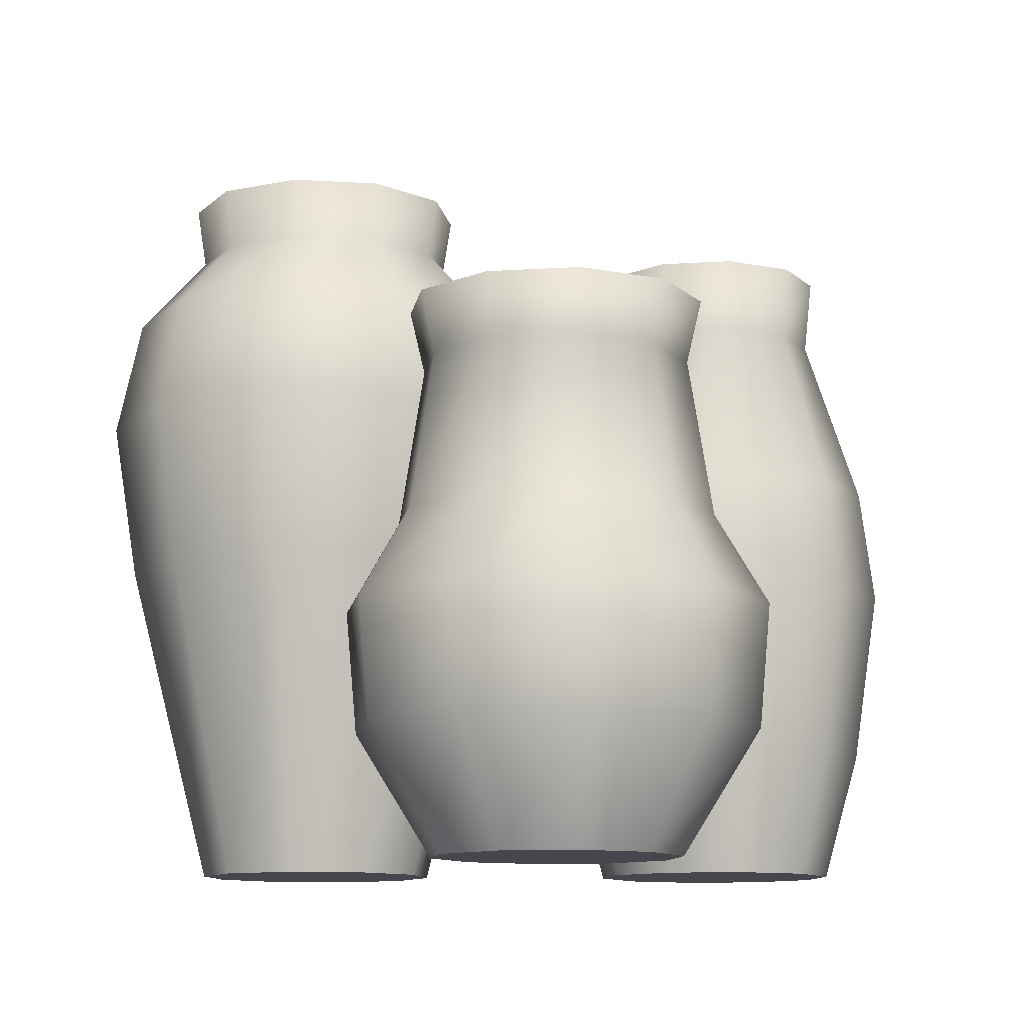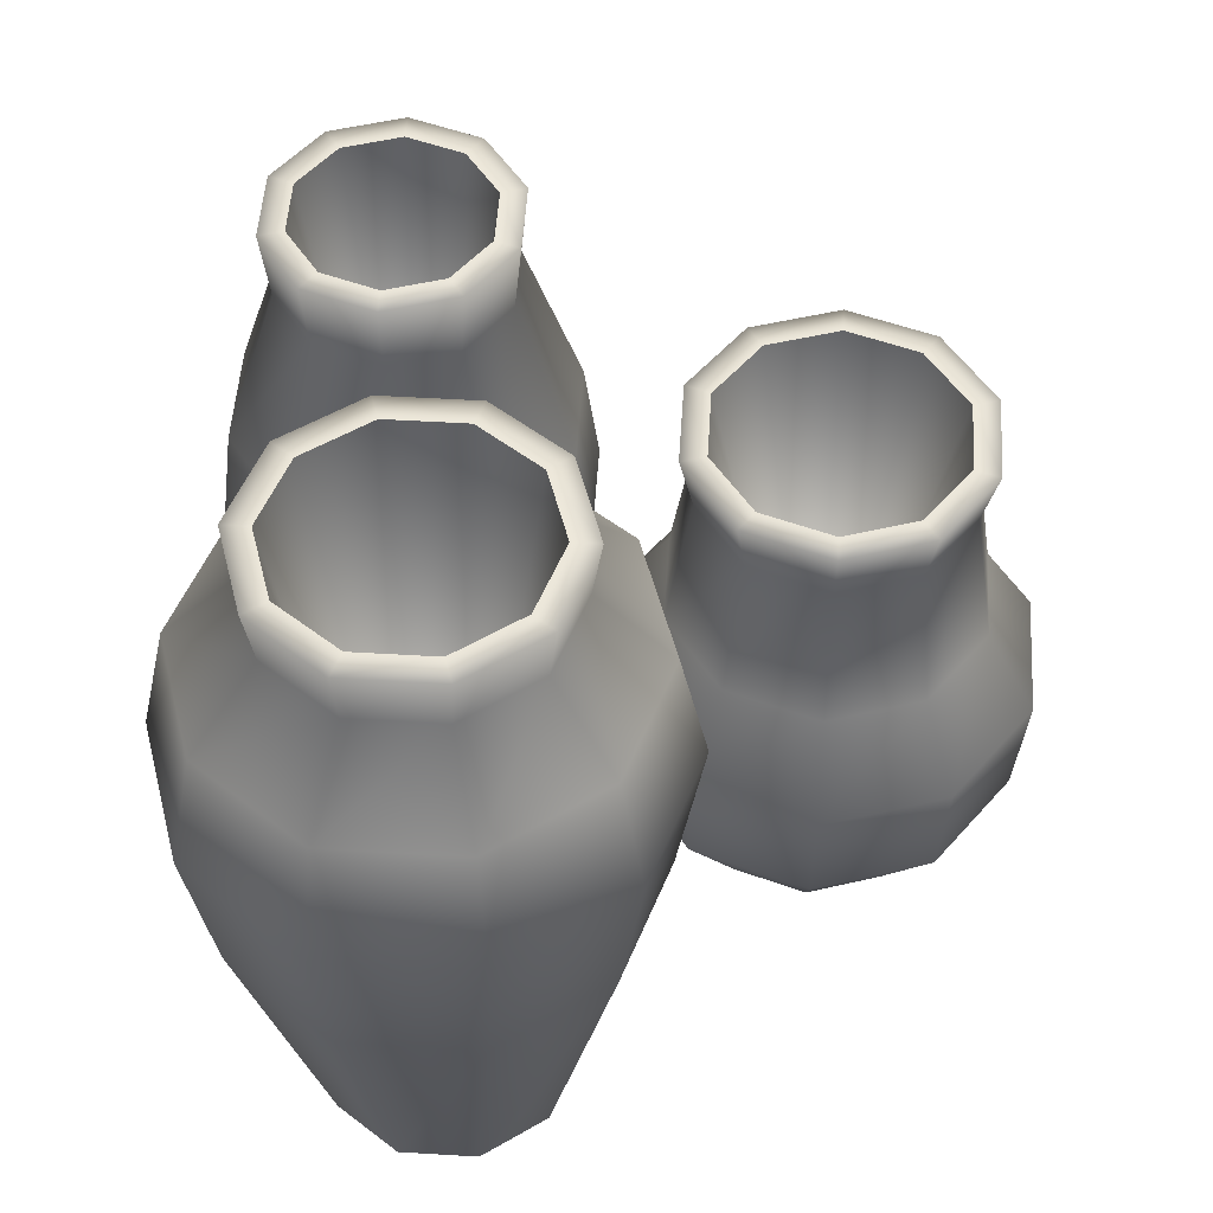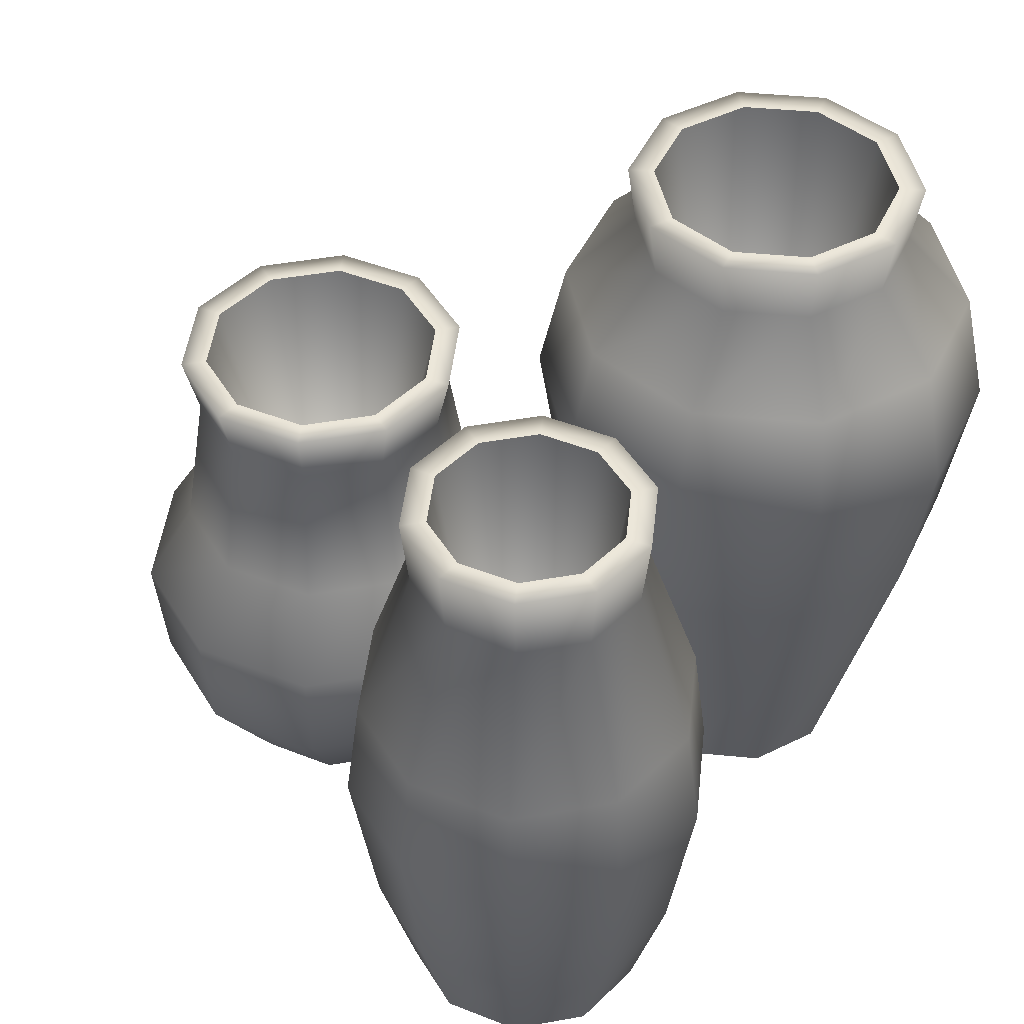
<metadata>
{"format":"obj","ext":"obj","renderer":"f3d","projection":"perspective","resolution":1024,"background":"white","views":[{"elev":-10.9,"azim":171.2,"up":"+Y"},{"elev":51.5,"azim":75.7,"up":"+Y"},{"elev":45.8,"azim":-65.6,"up":"+Y"}]}
</metadata>
<code>
v 0.4957 0.5392 0.1742
v 0.4672 0.6716 0.1742
v 0.4243 0.6716 0.04215
v 0.4474 0.5392 0.02538
v 0.312 0.6716 -0.03946
v 0.3208 0.5392 -0.06661
v 0.1731 0.6716 -0.03946
v 0.1643 0.5392 -0.06661
v 0.06077 0.6716 0.04215
v 0.03768 0.5392 0.02538
v 0.1218 0.7553 0.08653
v 0.1964 0.7553 0.03234
v 0.2886 0.7553 0.03234
v 0.3632 0.7553 0.08653
v 0.3917 0.7553 0.1742
v 0.1728 0.3611 -0.04041
v 0.05996 0.3611 0.04157
v 0.2012 -0.00189 0.04697
v 0.2839 -0.00189 0.04697
v 0.3123 0.3611 -0.04041
v 0.3508 -0.00189 0.09557
v 0.4251 0.3611 0.04157
v 0.3763 -0.00189 0.1742
v 0.4682 0.3611 0.1742
v 0.1343 -0.00189 0.09557
v 0.3715 0.8222 0.0805
v 0.402 0.8222 0.1742
v 0.3487 0.8222 0.09703
v 0.3738 0.8222 0.1742
v 0.2831 0.8222 0.04934
v 0.2918 0.8222 0.02258
v 0.202 0.8222 0.04934
v 0.1933 0.8222 0.02258
v 0.1363 0.8222 0.09703
v 0.1135 0.8222 0.0805
v 0.03768 0.5392 0.02538
v 0.06077 0.6716 0.04215
v 0.01786 0.6716 0.1742
v -0.01068 0.5392 0.1742
v 0.09336 0.7553 0.1742
v 0.1218 0.7553 0.08653
v 0.05996 0.3611 0.04157
v 0.01686 0.3611 0.1742
v 0.1343 -0.00189 0.09557
v 0.1087 -0.00189 0.1742
v 0.0831 0.8222 0.1742
v 0.1135 0.8222 0.0805
v 0.1112 0.8222 0.1742
v 0.1363 0.8222 0.09703
v 0.3508 -0.00189 0.09557
v 0.2425 -0.00189 0.1742
v 0.3763 -0.00189 0.1742
v 0.2839 -0.00189 0.04697
v 0.2012 -0.00189 0.04697
v 0.1343 -0.00189 0.09557
v 0.1087 -0.00189 0.1742
v 0.1363 0.8222 0.09703
v 0.2425 0.03252 0.1742
v 0.1112 0.8222 0.1742
v 0.202 0.8222 0.04934
v 0.2425 0.03252 0.1742
v 0.2831 0.8222 0.04934
v 0.2425 0.03252 0.1742
v 0.3487 0.8222 0.09703
v 0.2425 0.03252 0.1742
v 0.3738 0.8222 0.1742
v 0.2425 0.03252 0.1742
v -0.01068 0.5392 0.1742
v 0.01786 0.6716 0.1742
v 0.06077 0.6716 0.3063
v 0.03768 0.5392 0.323
v 0.1731 0.6716 0.3879
v 0.1643 0.5392 0.415
v 0.312 0.6716 0.3879
v 0.3208 0.5392 0.415
v 0.4243 0.6716 0.3063
v 0.4474 0.5392 0.323
v 0.4672 0.6716 0.1742
v 0.4957 0.5392 0.1742
v 0.3917 0.7553 0.1742
v 0.3632 0.7553 0.2619
v 0.2886 0.7553 0.3161
v 0.1964 0.7553 0.3161
v 0.1218 0.7553 0.2619
v 0.09336 0.7553 0.1742
v 0.3123 0.3611 0.3888
v 0.4251 0.3611 0.3069
v 0.2839 -0.00189 0.3014
v 0.2012 -0.00189 0.3014
v 0.1728 0.3611 0.3888
v 0.1343 -0.00189 0.2528
v 0.05996 0.3611 0.3069
v 0.1087 -0.00189 0.1742
v 0.01686 0.3611 0.1742
v 0.3508 -0.00189 0.2528
v 0.4682 0.3611 0.1742
v 0.3763 -0.00189 0.1742
v 0.1343 -0.00189 0.2528
v 0.2425 -0.00189 0.1742
v 0.1087 -0.00189 0.1742
v 0.2012 -0.00189 0.3014
v 0.2839 -0.00189 0.3014
v 0.3508 -0.00189 0.2528
v 0.3763 -0.00189 0.1742
v 0.0831 0.8222 0.1742
v 0.1112 0.8222 0.1742
v 0.1363 0.8222 0.2514
v 0.1135 0.8222 0.2679
v 0.202 0.8222 0.2991
v 0.1933 0.8222 0.3258
v 0.2831 0.8222 0.2991
v 0.2918 0.8222 0.3258
v 0.3487 0.8222 0.2514
v 0.3715 0.8222 0.2679
v 0.3738 0.8222 0.1742
v 0.402 0.8222 0.1742
v 0.3487 0.8222 0.2514
v 0.2425 0.03252 0.1742
v 0.3738 0.8222 0.1742
v 0.2831 0.8222 0.2991
v 0.2425 0.03252 0.1742
v 0.202 0.8222 0.2991
v 0.2425 0.03252 0.1742
v 0.1363 0.8222 0.2514
v 0.2425 0.03252 0.1742
v 0.1112 0.8222 0.1742
v 0.2425 0.03252 0.1742
v 0.1608 0.2616 -0.09291
v 0.1275 0.3579 -0.1388
v 0.1894 0.3579 -0.224
v 0.2434 0.2616 -0.2065
v 0.02733 0.2616 -0.04952
v 0.02733 0.3579 -0.1062
v 0.1118 0.525 -0.1604
v 0.02733 0.525 -0.133
v 0.164 0.525 -0.2323
v 0.1541 0.1308 -0.1022
v 0.2324 0.1308 -0.2101
v 0.106 -0.001058 -0.1685
v 0.1546 -0.001058 -0.2353
v 0.02733 0.1308 -0.06106
v 0.02733 -0.001058 -0.1429
v 0.179 0.592 -0.2274
v 0.121 0.592 -0.1477
v 0.1522 0.592 -0.2361
v 0.1045 0.592 -0.1705
v 0.02733 0.592 -0.1173
v 0.02733 0.592 -0.1454
v -0.1887 0.2616 -0.3469
v -0.1348 0.3579 -0.3294
v -0.1348 0.3579 -0.224
v -0.1887 0.2616 -0.2065
v -0.07286 0.3579 -0.1388
v -0.1062 0.2616 -0.09291
v 0.02733 0.3579 -0.1062
v 0.02733 0.2616 -0.04952
v 0.02733 0.525 -0.133
v -0.05715 0.525 -0.1604
v -0.1094 0.525 -0.2323
v -0.1094 0.525 -0.3211
v -0.1778 0.1308 -0.2101
v -0.09942 0.1308 -0.1022
v -0.09991 -0.001058 -0.2353
v -0.09991 -0.001058 -0.318
v -0.1778 0.1308 -0.3433
v -0.05131 -0.001058 -0.1685
v 0.02733 0.1308 -0.06106
v 0.02733 -0.001058 -0.1429
v -0.1243 0.592 -0.2274
v -0.1243 0.592 -0.326
v -0.09754 0.592 -0.2361
v -0.09754 0.592 -0.3173
v -0.04984 0.592 -0.1705
v -0.06638 0.592 -0.1477
v 0.02733 0.592 -0.1454
v 0.02733 0.592 -0.1173
v 0.1546 -0.001058 -0.2353
v 0.02733 -0.001058 -0.2767
v 0.106 -0.001058 -0.1685
v 0.02733 -0.001058 -0.1429
v -0.05131 -0.001058 -0.1685
v -0.09991 -0.001058 -0.2353
v -0.09991 -0.001058 -0.318
v 0.1045 0.592 -0.1705
v 0.02733 0.03335 -0.2767
v 0.1522 0.592 -0.2361
v 0.02733 0.592 -0.1454
v 0.02733 0.03335 -0.2767
v -0.04984 0.592 -0.1705
v 0.02733 0.03335 -0.2767
v -0.09754 0.592 -0.2361
v 0.02733 0.03335 -0.2767
v -0.09754 0.592 -0.3173
v 0.02733 0.03335 -0.2767
v 0.1522 0.592 -0.2361
v 0.1522 0.592 -0.3173
v 0.02733 0.03335 -0.2767
v 0.1045 0.592 -0.3829
v 0.02733 0.03335 -0.2767
v 0.02733 0.592 -0.408
v 0.02733 0.03335 -0.2767
v -0.04984 0.592 -0.3829
v 0.02733 0.03335 -0.2767
v -0.09754 0.592 -0.3173
v -0.1062 0.2616 -0.4605
v -0.07286 0.3579 -0.4146
v -0.1348 0.3579 -0.3294
v -0.1887 0.2616 -0.3469
v 0.02733 0.2616 -0.5038
v 0.02733 0.3579 -0.4471
v 0.1608 0.2616 -0.4605
v 0.1275 0.3579 -0.4146
v 0.2434 0.2616 -0.3469
v 0.1894 0.3579 -0.3294
v 0.2434 0.2616 -0.2065
v 0.1894 0.3579 -0.224
v -0.05715 0.525 -0.393
v 0.02733 0.525 -0.4204
v 0.1118 0.525 -0.393
v 0.164 0.525 -0.3211
v 0.164 0.525 -0.2323
v -0.1094 0.525 -0.3211
v 0.2324 0.1308 -0.3433
v 0.1541 0.1308 -0.4511
v 0.1546 -0.001058 -0.318
v 0.1546 -0.001058 -0.2353
v 0.2324 0.1308 -0.2101
v 0.106 -0.001058 -0.3849
v 0.02733 0.1308 -0.4923
v 0.02733 -0.001058 -0.4105
v -0.05131 -0.001058 -0.3849
v -0.09942 0.1308 -0.4511
v -0.1778 0.1308 -0.3433
v -0.09991 -0.001058 -0.318
v -0.09991 -0.001058 -0.318
v 0.02733 -0.001058 -0.2767
v -0.05131 -0.001058 -0.3849
v 0.02733 -0.001058 -0.4105
v 0.106 -0.001058 -0.3849
v 0.1546 -0.001058 -0.318
v 0.1546 -0.001058 -0.2353
v -0.06638 0.592 -0.4057
v -0.04984 0.592 -0.3829
v -0.09754 0.592 -0.3173
v -0.1243 0.592 -0.326
v 0.02733 0.592 -0.4361
v 0.02733 0.592 -0.408
v 0.121 0.592 -0.4057
v 0.1045 0.592 -0.3829
v 0.179 0.592 -0.326
v 0.1522 0.592 -0.3173
v 0.179 0.592 -0.2274
v 0.1522 0.592 -0.2361
v -0.3467 0.3308 -0.06651
v -0.3371 0.458 -0.05327
v -0.4039 0.458 0.03876
v -0.4195 0.3308 0.03371
v -0.2289 0.3308 -0.1048
v -0.2289 0.458 -0.08843
v -0.1111 0.3308 -0.06651
v -0.1207 0.458 -0.05327
v -0.03824 0.3308 0.03371
v -0.0538 0.458 0.03876
v -0.3011 0.6457 -0.003722
v -0.2289 0.6457 -0.02718
v -0.1567 0.6457 -0.003722
v -0.1121 0.6457 0.05769
v -0.3457 0.6457 0.05769
v -0.06444 0.1385 0.04222
v -0.1272 0.1385 -0.04423
v -0.1016 -0.002603 0.0543
v -0.1502 -0.002603 -0.01259
v -0.2289 0.1385 -0.07724
v -0.2289 -0.002603 -0.03814
v -0.3075 -0.002603 -0.01259
v -0.3305 0.1385 -0.04423
v -0.3933 0.1385 0.04222
v -0.3561 -0.002603 0.0543
v -0.1517 0.727 -0.01055
v -0.2289 0.727 -0.03563
v -0.2289 0.727 -0.008112
v -0.1679 0.727 0.0117
v -0.104 0.727 0.05508
v -0.1302 0.727 0.06358
v -0.2898 0.727 0.0117
v -0.306 0.727 -0.01055
v -0.3275 0.727 0.06358
v -0.3537 0.727 0.05508
v -0.03824 0.3308 0.1576
v -0.0538 0.458 0.1525
v -0.0538 0.458 0.03876
v -0.03824 0.3308 0.03371
v -0.1121 0.6457 0.05769
v -0.1121 0.6457 0.1336
v -0.06444 0.1385 0.1491
v -0.06444 0.1385 0.04222
v -0.1016 -0.002603 0.137
v -0.1016 -0.002603 0.0543
v -0.104 0.727 0.05508
v -0.104 0.727 0.1362
v -0.1302 0.727 0.06358
v -0.1302 0.727 0.1277
v -0.3561 -0.002603 0.0543
v -0.2289 -0.002603 0.09564
v -0.3075 -0.002603 -0.01259
v -0.2289 -0.002603 -0.03814
v -0.1502 -0.002603 -0.01259
v -0.1016 -0.002603 0.0543
v -0.1016 -0.002603 0.137
v -0.2898 0.727 0.0117
v -0.2289 0.02808 0.09564
v -0.3275 0.727 0.06358
v -0.2289 0.727 -0.008112
v -0.2289 0.02808 0.09564
v -0.1679 0.727 0.0117
v -0.1302 0.727 0.06358
v -0.2289 0.02808 0.09564
v -0.1302 0.727 0.1277
v -0.2289 0.02808 0.09564
v -0.1302 0.727 0.06358
v -0.3275 0.727 0.06358
v -0.3275 0.727 0.1277
v -0.1111 0.3308 0.2578
v -0.1207 0.458 0.2446
v -0.0538 0.458 0.1525
v -0.03824 0.3308 0.1576
v -0.2289 0.3308 0.2961
v -0.2289 0.458 0.2797
v -0.3467 0.3308 0.2578
v -0.3371 0.458 0.2446
v -0.4195 0.3308 0.1576
v -0.4039 0.458 0.1525
v -0.4195 0.3308 0.03371
v -0.4039 0.458 0.03876
v -0.1567 0.6457 0.195
v -0.2289 0.6457 0.2185
v -0.3011 0.6457 0.195
v -0.3457 0.6457 0.1336
v -0.3457 0.6457 0.05769
v -0.1121 0.6457 0.1336
v -0.3933 0.1385 0.1491
v -0.3305 0.1385 0.2355
v -0.3561 -0.002603 0.137
v -0.3561 -0.002603 0.0543
v -0.3933 0.1385 0.04222
v -0.3075 -0.002603 0.2039
v -0.2289 0.1385 0.2685
v -0.2289 -0.002603 0.2294
v -0.1502 -0.002603 0.2039
v -0.1272 0.1385 0.2355
v -0.06444 0.1385 0.1491
v -0.1016 -0.002603 0.137
v -0.1016 -0.002603 0.137
v -0.2289 -0.002603 0.09564
v -0.1502 -0.002603 0.2039
v -0.2289 -0.002603 0.2294
v -0.3075 -0.002603 0.2039
v -0.3561 -0.002603 0.137
v -0.3561 -0.002603 0.0543
v -0.1517 0.727 0.2018
v -0.1679 0.727 0.1796
v -0.1302 0.727 0.1277
v -0.104 0.727 0.1362
v -0.2289 0.727 0.2269
v -0.2289 0.727 0.1994
v -0.306 0.727 0.2018
v -0.2898 0.727 0.1796
v -0.3537 0.727 0.1362
v -0.3275 0.727 0.1277
v -0.3537 0.727 0.05508
v -0.3275 0.727 0.06358
v -0.1679 0.727 0.1796
v -0.2289 0.02808 0.09564
v -0.1302 0.727 0.1277
v -0.2289 0.727 0.1994
v -0.2289 0.02808 0.09564
v -0.2898 0.727 0.1796
v -0.3275 0.727 0.1277
v -0.2289 0.02808 0.09564
g Jugs_Preset_01_2061_19
f 1 3 2
f 1 4 3
f 4 5 3
f 4 6 5
f 6 7 5
f 6 8 7
f 8 9 7
f 8 10 9
f 7 9 11
f 7 11 12
f 5 7 12
f 5 12 13
f 3 5 13
f 3 13 14
f 2 3 14
f 2 14 15
f 16 10 8
f 16 17 10
f 17 16 18
f 16 19 18
f 16 20 19
f 20 8 6
f 20 16 8
f 20 21 19
f 20 22 21
f 22 23 21
f 22 24 23
f 17 18 25
f 22 20 6
f 22 6 4
f 24 22 4
f 24 4 1
f 15 14 26
f 15 26 27
f 27 26 28
f 27 28 29
f 26 30 28
f 26 31 30
f 31 32 30
f 31 33 32
f 33 34 32
f 33 35 34
f 14 31 26
f 14 13 31
f 13 33 31
f 13 12 33
f 12 35 33
f 12 11 35
f 36 38 37
f 36 39 38
f 37 38 40
f 37 40 41
f 42 39 36
f 42 43 39
f 43 42 44
f 43 44 45
f 41 40 46
f 41 46 47
f 47 46 48
f 47 48 49
f 50 52 51
f 53 50 51
f 54 53 51
f 55 54 51
f 56 55 51
f 57 59 58
f 60 57 61
f 62 60 63
f 64 62 65
f 66 64 67
f 68 70 69
f 68 71 70
f 71 72 70
f 71 73 72
f 73 74 72
f 73 75 74
f 75 76 74
f 75 77 76
f 77 78 76
f 77 79 78
f 76 78 80
f 76 80 81
f 74 76 81
f 74 81 82
f 72 74 82
f 72 82 83
f 70 72 83
f 70 83 84
f 69 70 84
f 69 84 85
f 86 77 75
f 86 87 77
f 87 79 77
f 87 86 88
f 86 89 88
f 86 90 89
f 90 86 75
f 90 91 89
f 90 92 91
f 92 93 91
f 92 94 93
f 87 88 95
f 96 87 95
f 96 95 97
f 92 90 73
f 90 75 73
f 92 73 71
f 94 92 71
f 94 71 68
f 87 96 79
f 98 100 99
f 101 98 99
f 102 101 99
f 103 102 99
f 104 103 99
f 105 107 106
f 105 108 107
f 108 109 107
f 108 110 109
f 110 111 109
f 110 112 111
f 112 113 111
f 112 114 113
f 114 115 113
f 114 116 115
f 85 108 105
f 85 84 108
f 84 110 108
f 84 83 110
f 83 112 110
f 83 82 112
f 82 114 112
f 82 81 114
f 81 116 114
f 81 80 116
f 117 119 118
f 120 117 121
f 122 120 123
f 124 122 125
f 126 124 127
f 128 130 129
f 128 131 130
f 132 128 129
f 132 129 133
f 133 129 134
f 133 134 135
f 129 136 134
f 129 130 136
f 137 131 128
f 137 138 131
f 138 137 139
f 138 139 140
f 139 137 141
f 141 128 132
f 141 137 128
f 139 141 142
f 134 136 143
f 134 143 144
f 144 143 145
f 144 145 146
f 147 144 146
f 147 134 144
f 147 135 134
f 147 146 148
f 149 151 150
f 149 152 151
f 152 153 151
f 152 154 153
f 154 155 153
f 154 156 155
f 153 155 157
f 153 157 158
f 151 153 158
f 151 158 159
f 150 151 159
f 150 159 160
f 161 154 152
f 161 162 154
f 162 156 154
f 162 161 163
f 161 164 163
f 161 165 164
f 165 161 152
f 162 163 166
f 167 162 166
f 162 167 156
f 167 166 168
f 160 159 169
f 160 169 170
f 170 169 171
f 170 171 172
f 169 173 171
f 169 174 173
f 159 174 169
f 174 175 173
f 174 176 175
f 158 176 174
f 159 158 174
f 158 157 176
f 165 152 149
f 177 179 178
f 179 180 178
f 180 181 178
f 181 182 178
f 182 183 178
f 184 186 185
f 187 184 188
f 189 187 190
f 191 189 192
f 193 191 194
f 195 196 194
f 196 198 197
f 198 200 199
f 200 202 201
f 202 204 203
f 205 207 206
f 205 208 207
f 209 205 206
f 209 206 210
f 211 209 210
f 211 210 212
f 213 211 212
f 213 212 214
f 215 213 214
f 215 214 216
f 210 206 217
f 210 217 218
f 212 210 218
f 212 218 219
f 214 212 219
f 214 219 220
f 216 214 220
f 216 220 221
f 206 222 217
f 206 207 222
f 223 211 213
f 223 224 211
f 224 223 225
f 223 226 225
f 223 227 226
f 224 225 228
f 229 224 228
f 229 228 230
f 231 229 230
f 231 232 229
f 233 232 231
f 233 231 234
f 227 223 213
f 227 213 215
f 232 233 208
f 232 208 205
f 229 232 205
f 229 205 209
f 224 229 209
f 224 209 211
f 235 237 236
f 237 238 236
f 238 239 236
f 239 240 236
f 240 241 236
f 242 244 243
f 242 245 244
f 246 242 243
f 246 243 247
f 248 246 247
f 248 247 249
f 250 248 249
f 250 249 251
f 252 250 251
f 252 251 253
f 217 245 242
f 246 217 242
f 217 222 245
f 221 250 252
f 221 220 250
f 220 248 250
f 220 219 248
f 219 246 248
f 219 218 246
f 246 218 217
f 254 256 255
f 254 257 256
f 258 254 255
f 258 255 259
f 260 258 259
f 260 259 261
f 262 260 261
f 262 261 263
f 259 255 264
f 259 264 265
f 261 259 265
f 261 265 266
f 263 261 266
f 263 266 267
f 255 268 264
f 255 256 268
f 269 260 262
f 269 270 260
f 270 258 260
f 270 269 271
f 270 271 272
f 273 270 272
f 270 273 258
f 273 272 274
f 275 273 274
f 275 276 273
f 277 276 275
f 277 275 278
f 276 277 257
f 276 257 254
f 273 276 254
f 273 254 258
f 267 266 279
f 266 280 279
f 279 280 281
f 279 281 282
f 283 279 282
f 283 282 284
f 280 285 281
f 280 286 285
f 286 287 285
f 286 288 287
f 264 288 286
f 280 264 286
f 264 268 288
f 267 279 283
f 266 265 280
f 280 265 264
f 289 291 290
f 289 292 291
f 290 291 293
f 290 293 294
f 295 292 289
f 295 296 292
f 296 295 297
f 296 297 298
f 294 293 299
f 294 299 300
f 300 299 301
f 300 301 302
f 303 305 304
f 305 306 304
f 306 307 304
f 307 308 304
f 308 309 304
f 310 312 311
f 313 310 314
f 315 313 314
f 316 315 317
f 318 320 319
f 321 322 319
f 323 325 324
f 323 326 325
f 327 323 324
f 327 324 328
f 329 327 328
f 329 328 330
f 331 329 330
f 331 330 332
f 333 331 332
f 333 332 334
f 328 324 335
f 328 335 336
f 330 328 336
f 330 336 337
f 332 330 337
f 332 337 338
f 334 332 338
f 334 338 339
f 324 340 335
f 324 325 340
f 341 329 331
f 341 342 329
f 342 341 343
f 341 344 343
f 341 345 344
f 342 343 346
f 347 342 346
f 347 346 348
f 349 347 348
f 349 350 347
f 351 350 349
f 351 349 352
f 345 341 331
f 345 331 333
f 350 351 326
f 350 326 323
f 347 350 323
f 347 323 327
f 342 347 327
f 342 327 329
f 353 355 354
f 355 356 354
f 356 357 354
f 357 358 354
f 358 359 354
f 360 362 361
f 360 363 362
f 364 360 361
f 364 361 365
f 366 364 365
f 366 365 367
f 368 366 367
f 368 367 369
f 370 368 369
f 370 369 371
f 335 363 360
f 364 335 360
f 335 340 363
f 339 368 370
f 339 338 368
f 338 366 368
f 338 337 366
f 337 364 366
f 337 336 364
f 364 336 335
f 372 374 373
f 375 372 376
f 377 375 376
f 378 377 379

</code>
